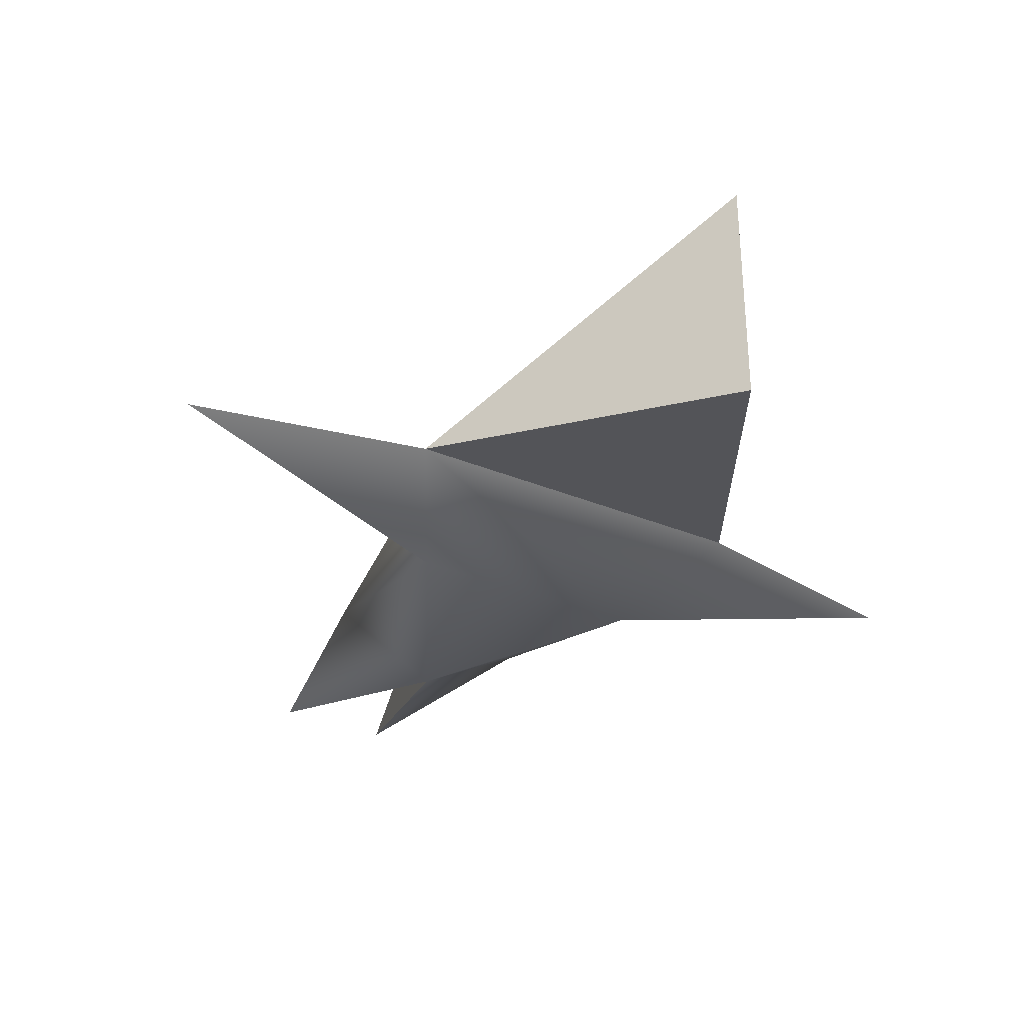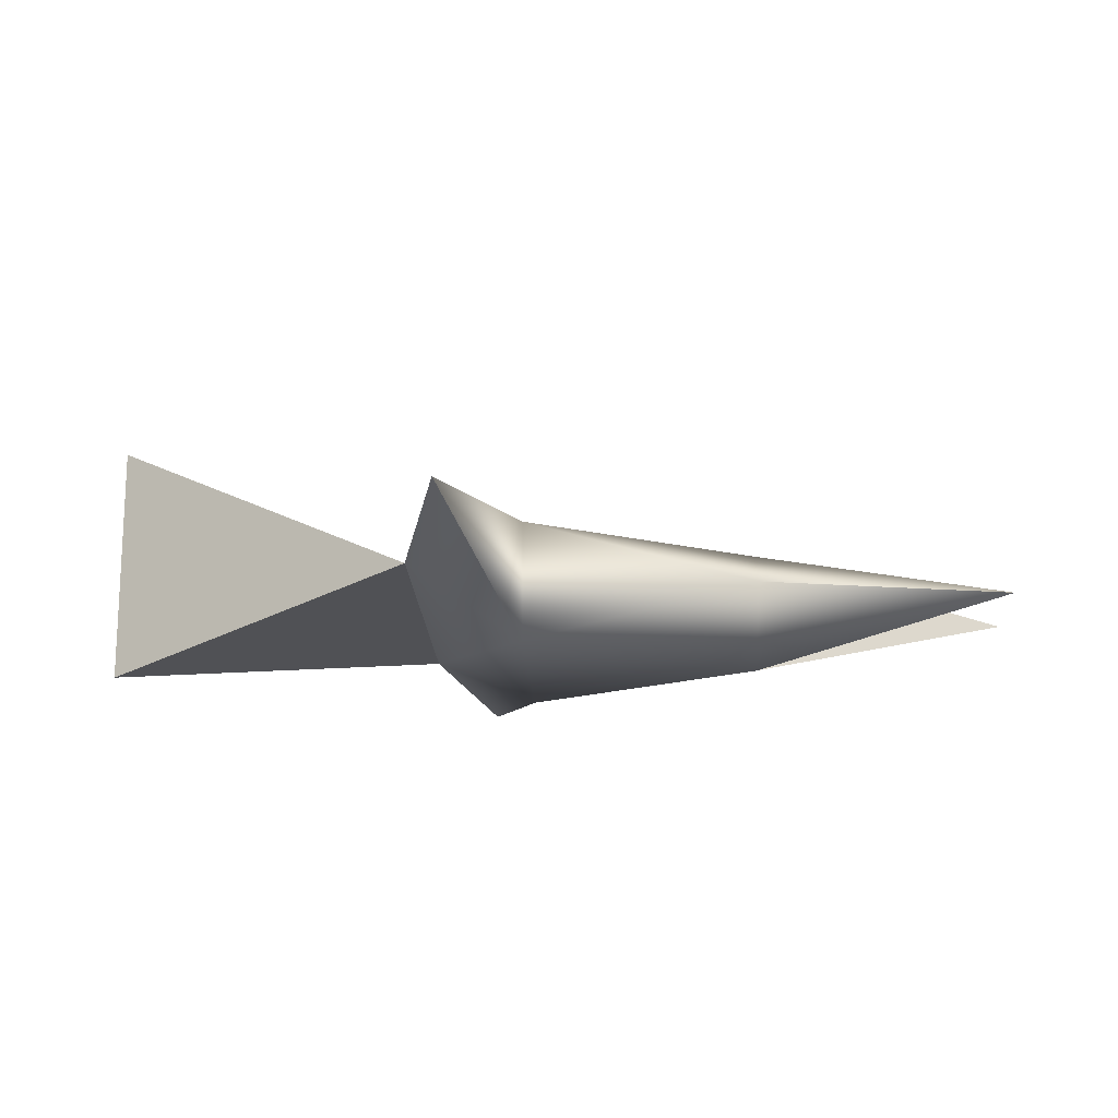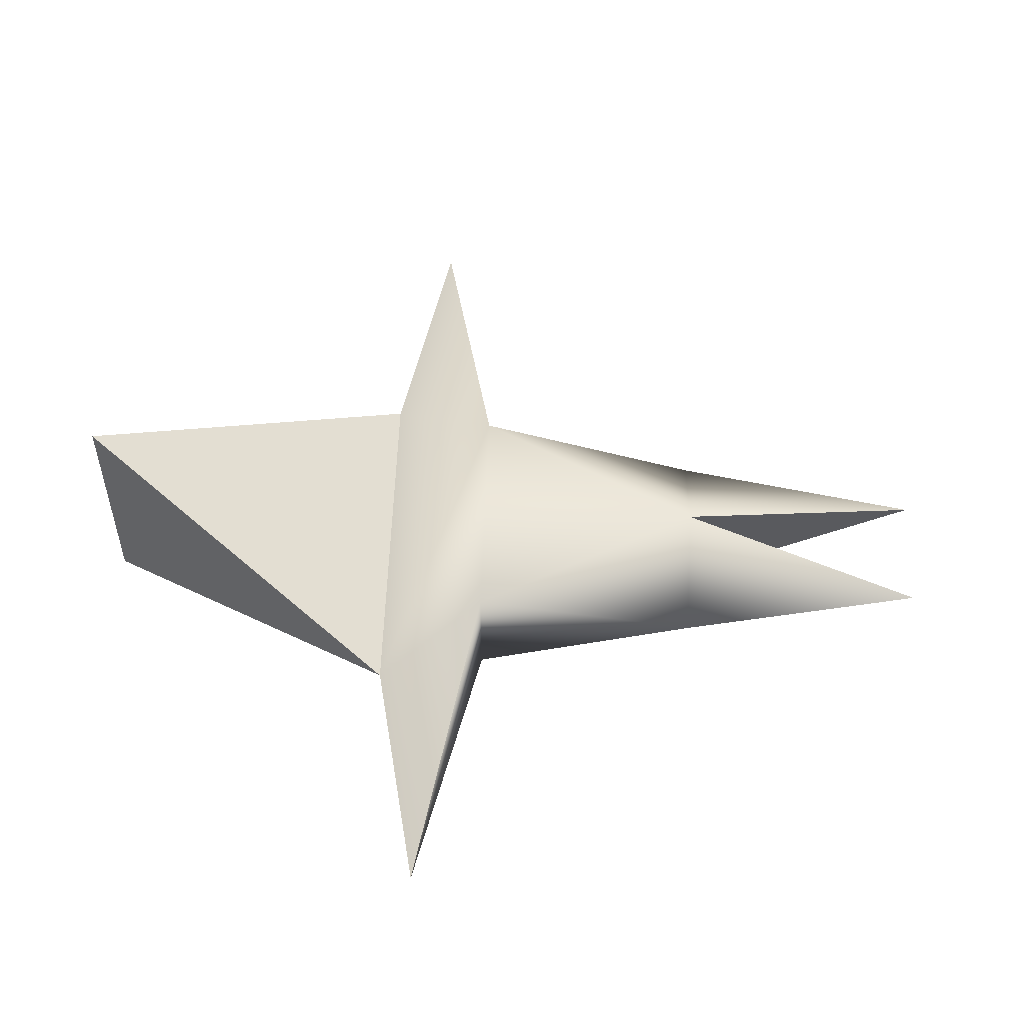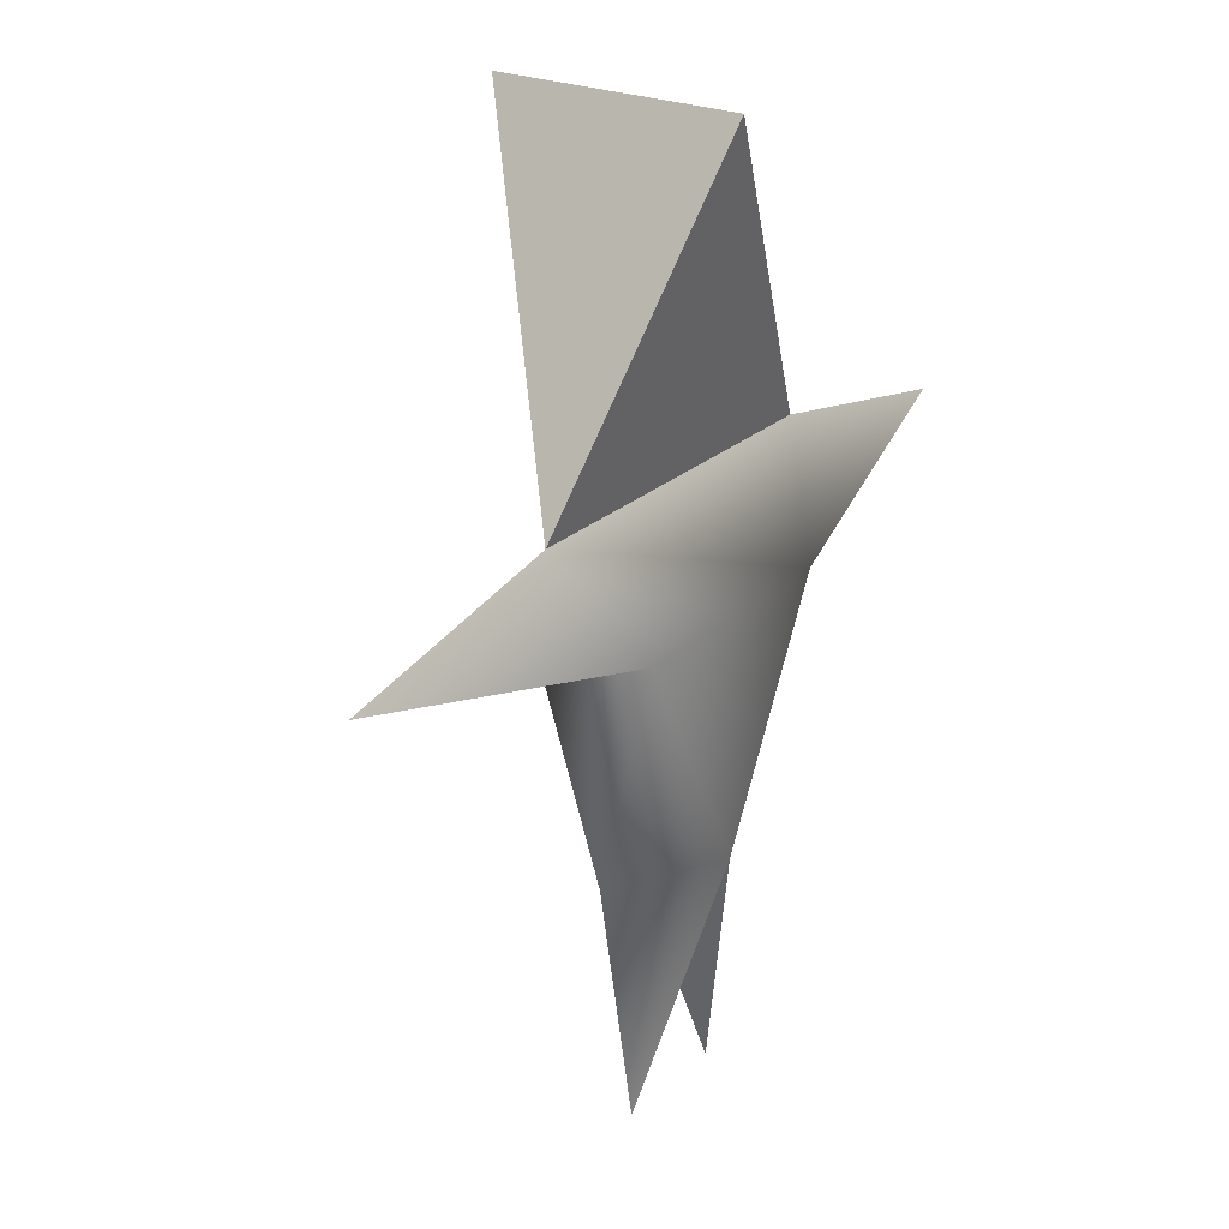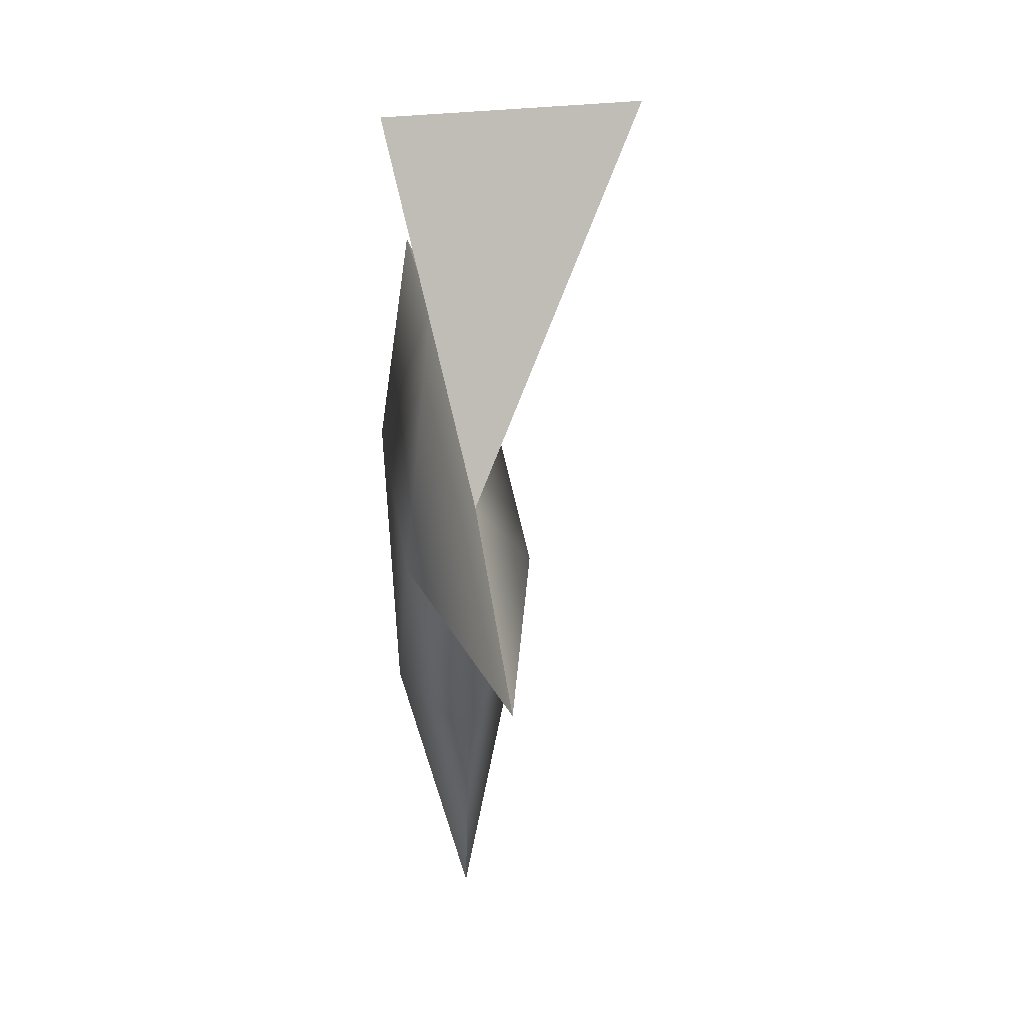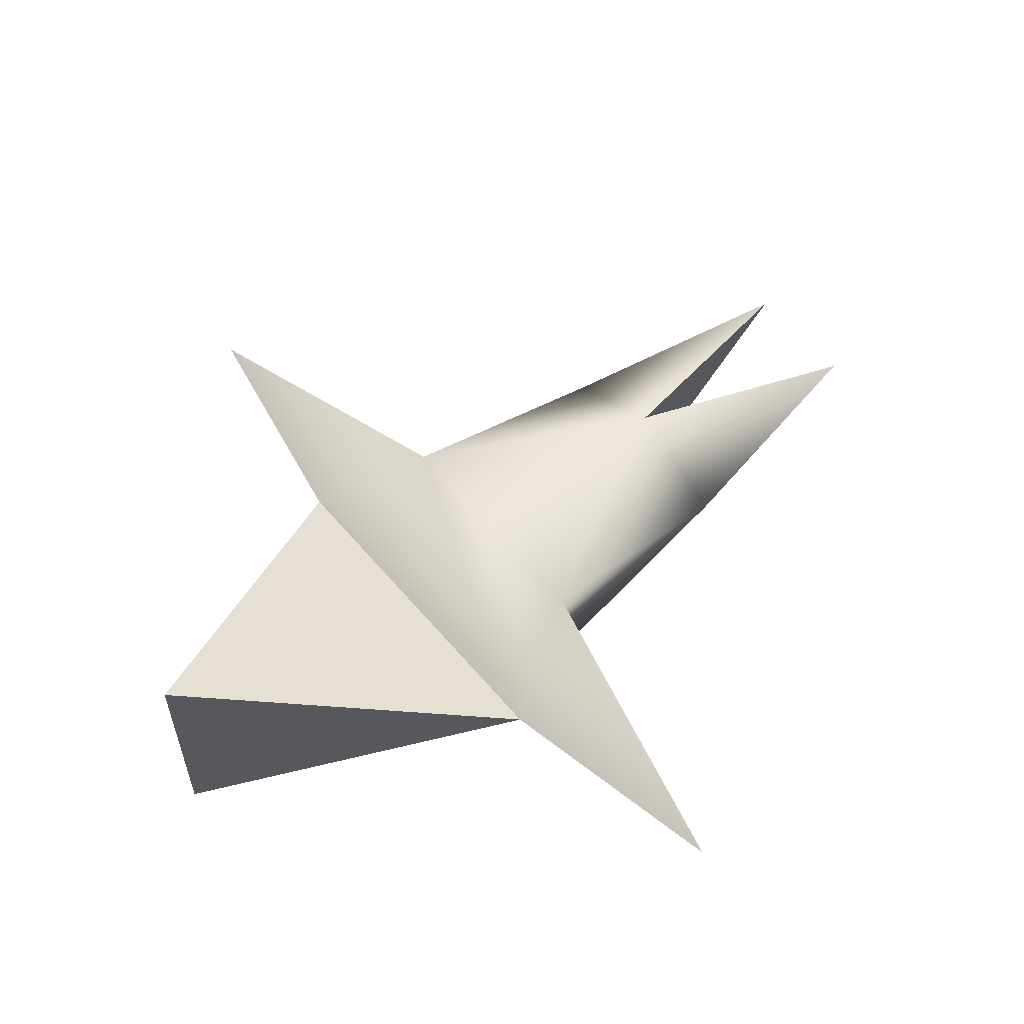
<metadata>
{"format":"obj","ext":"obj","renderer":"f3d","projection":"perspective","resolution":1024,"background":"white","views":[{"elev":-33.2,"azim":150.3,"up":"+Z"},{"elev":-17.8,"azim":-87.6,"up":"+Z"},{"elev":54.9,"azim":-88.1,"up":"+Z"},{"elev":24.5,"azim":124.7,"up":"+Y"},{"elev":35.6,"azim":-98.2,"up":"+Y"},{"elev":58.5,"azim":-129.7,"up":"+Z"}]}
</metadata>
<code>
v -0.27 0.63 0
v 0.27 0.63 0
v -0.3 1.2 -0.15
v 0.3 1.2 -0.15
v -0.45 1.47 0
v 0.45 1.47 0
v 0.3 1.2 0.15
v 1.05 1.35 0
v -0.3 1.2 0.15
v -1.05 1.35 0
v 0 0.63 -0.15
v 0 2.25 -0.15
v 0.15 0 0
v -0.15 0 0
v 0 0.63 0.15
v 0 2.25 0.45
v 0 2.25 -0.15
v 0 2.25 -0.15
v -0.45 1.47 0
v -0.45 1.47 0
v -0.45 1.47 0
v -0.45 1.47 0
v 1.05 1.35 0
v 1.05 1.35 0
v 0.45 1.47 0
v 0.45 1.47 0
v 0.45 1.47 0
v 0.45 1.47 0
v -1.05 1.35 0
v -1.05 1.35 0
v 0 0.63 -0.15
v 0 0.63 -0.15
v 0.15 0 0
v 0.15 0 0
v -0.15 0 0
v -0.15 0 0
v 0 0.63 0.15
v 0 0.63 0.15
v 0 2.25 0.45
v 0 2.25 0.45
f 3 27 4
f 2 37 34
f 25 7 23
f 27 24 4
f 3 29 21
f 20 9 7
f 9 20 30
f 2 33 31
f 31 35 1
f 37 1 36
f 4 8 7
f 14 32 38
f 17 19 40
f 1 9 3
f 10 3 9
f 11 13 15
f 3 21 27
f 22 18 26
f 4 2 31
f 31 1 3
f 4 31 3
f 1 37 9
f 37 2 7
f 37 7 9
f 7 25 20
f 28 39 5
f 12 16 6
f 2 4 7

</code>
